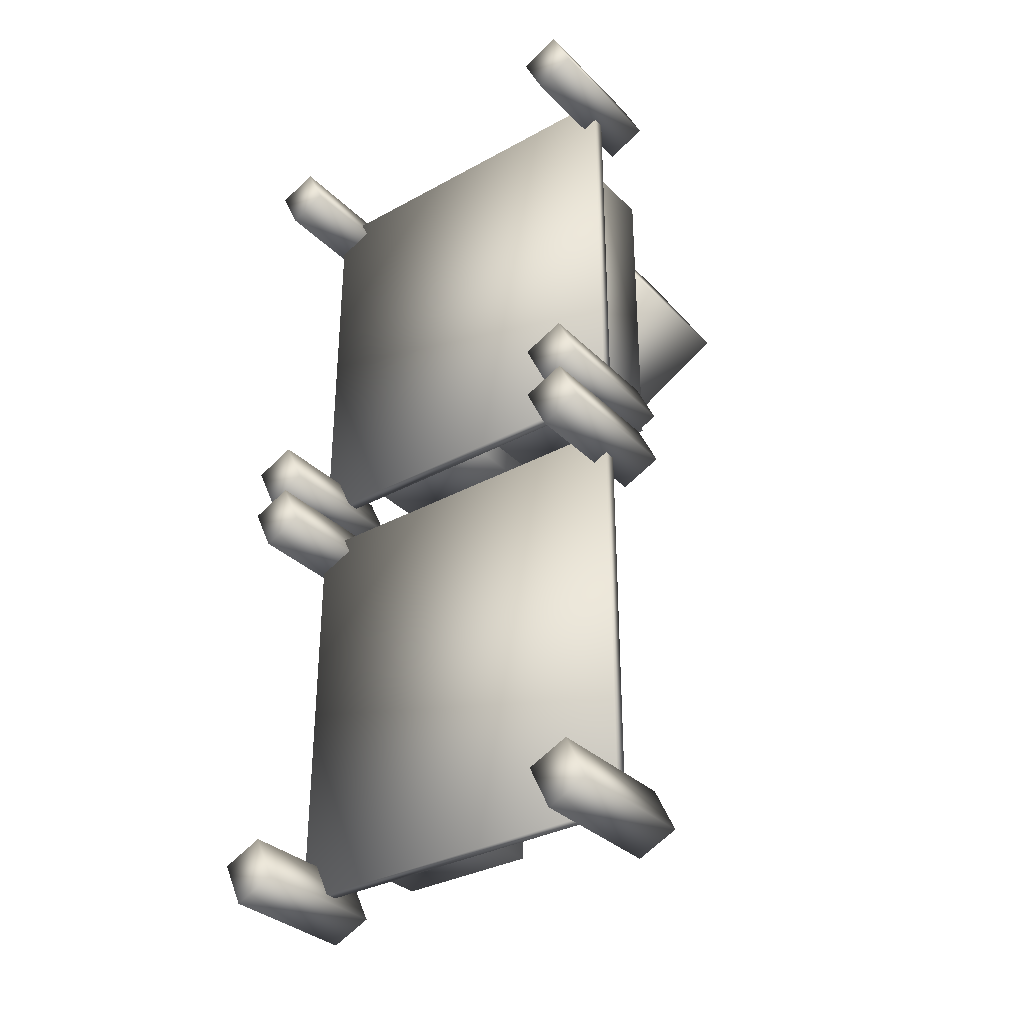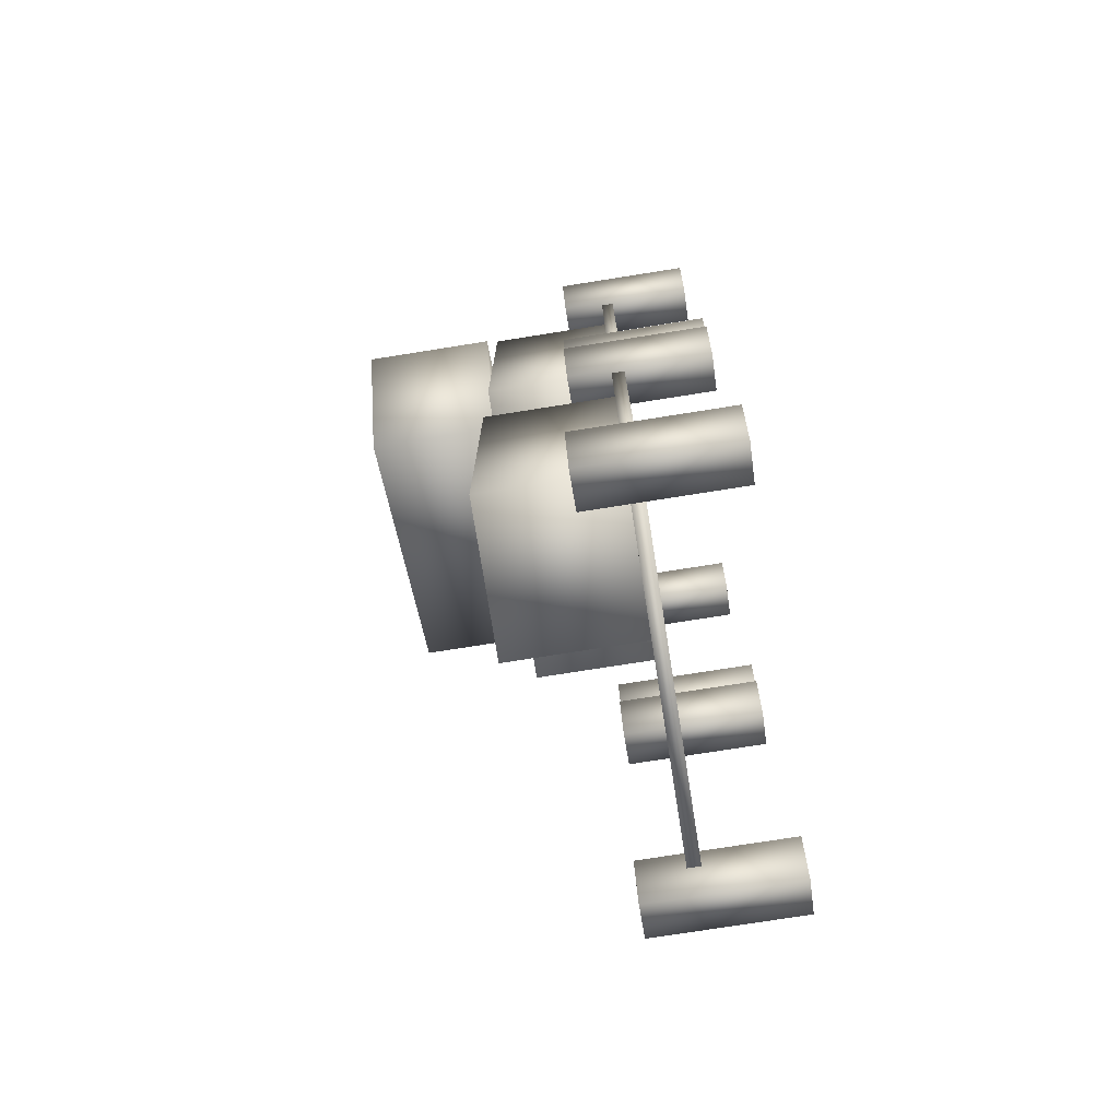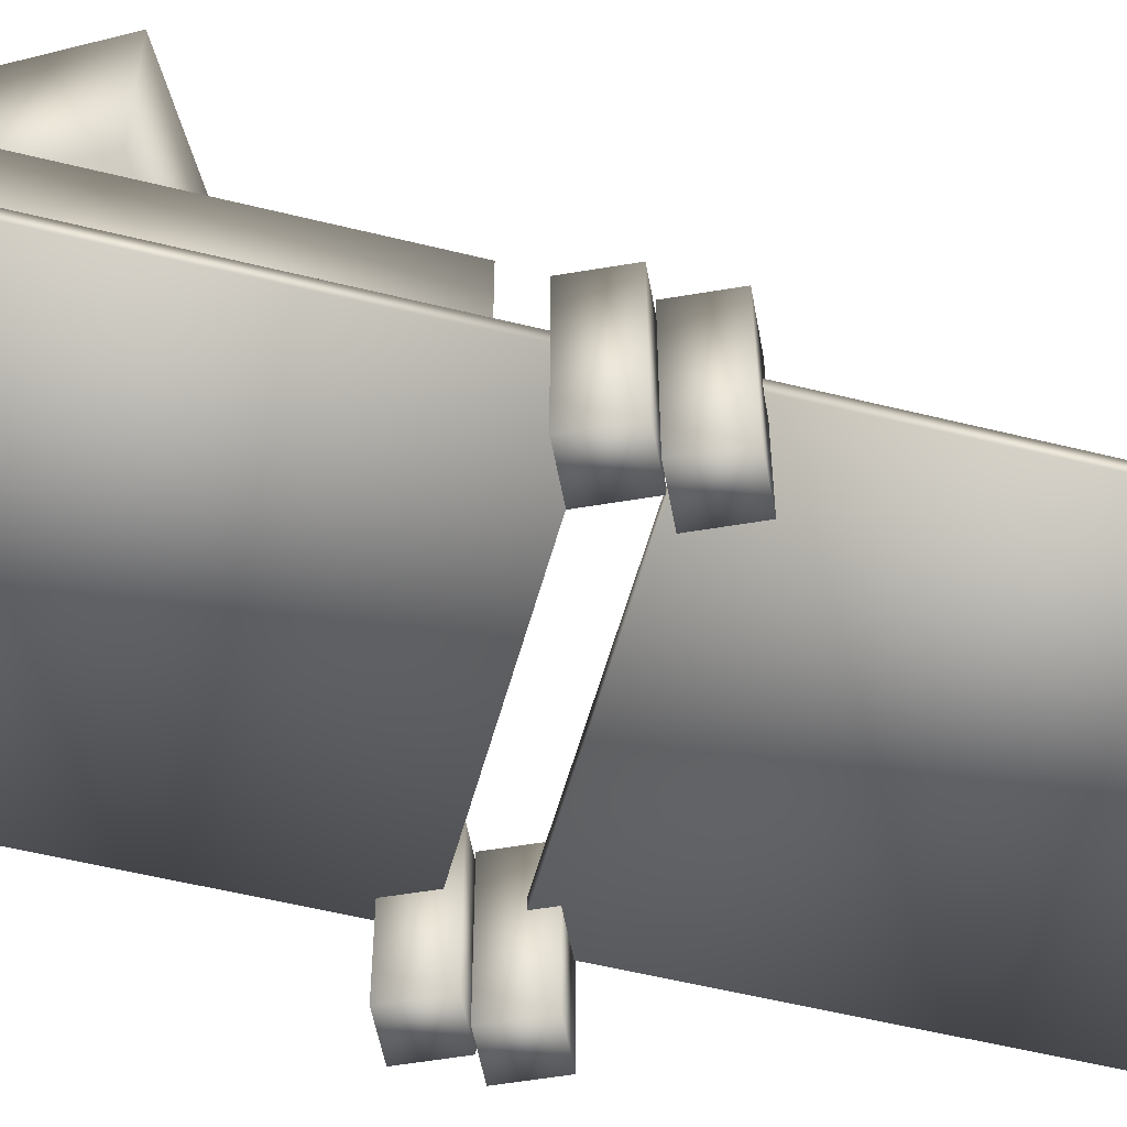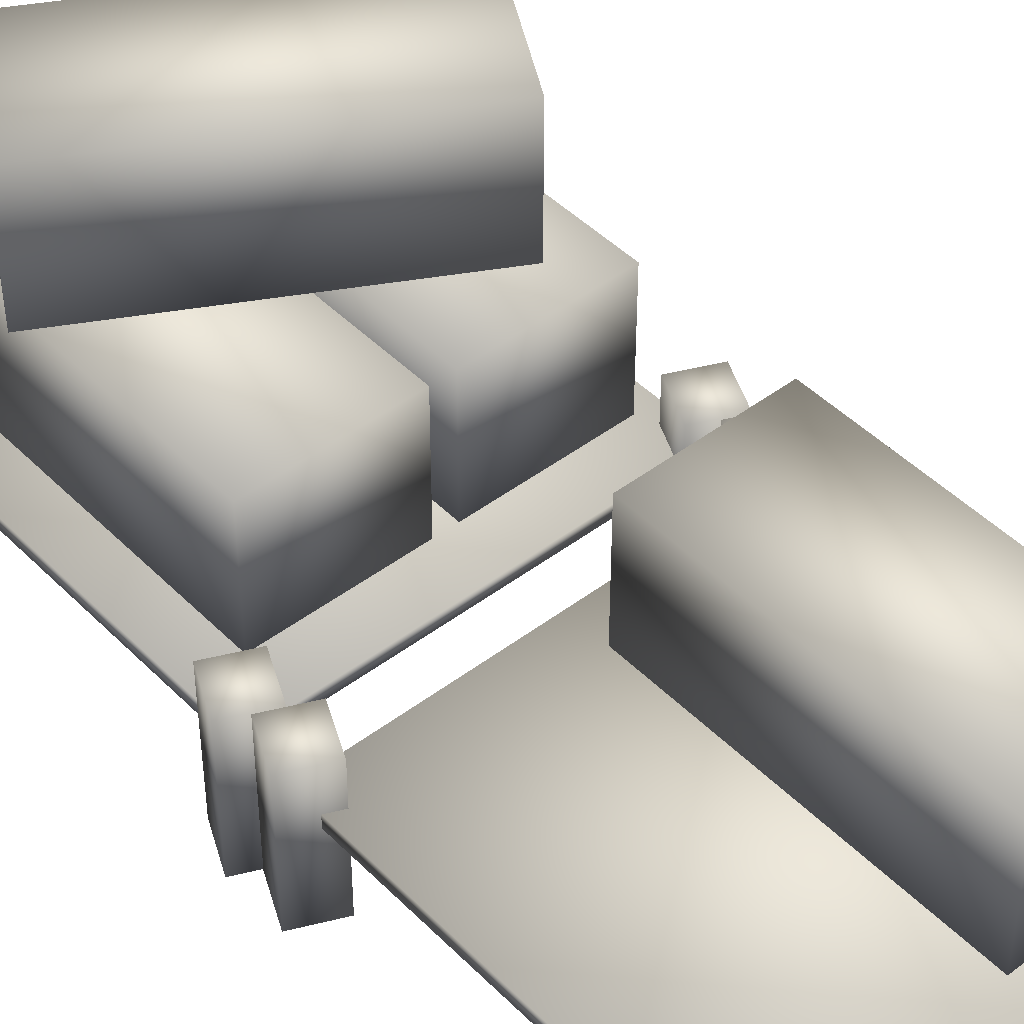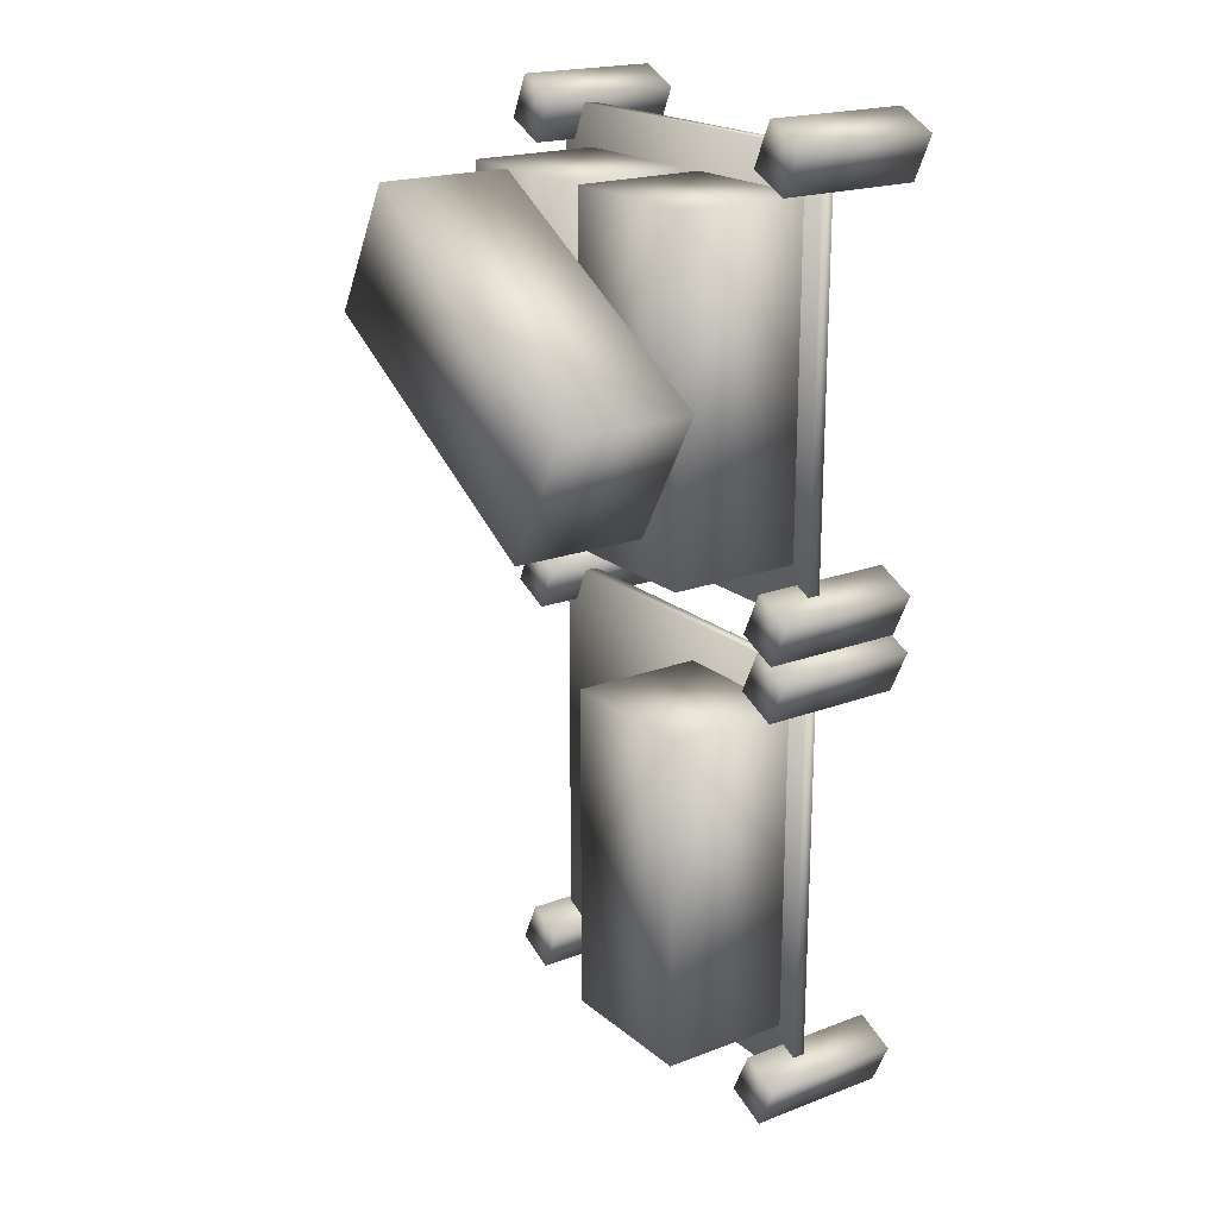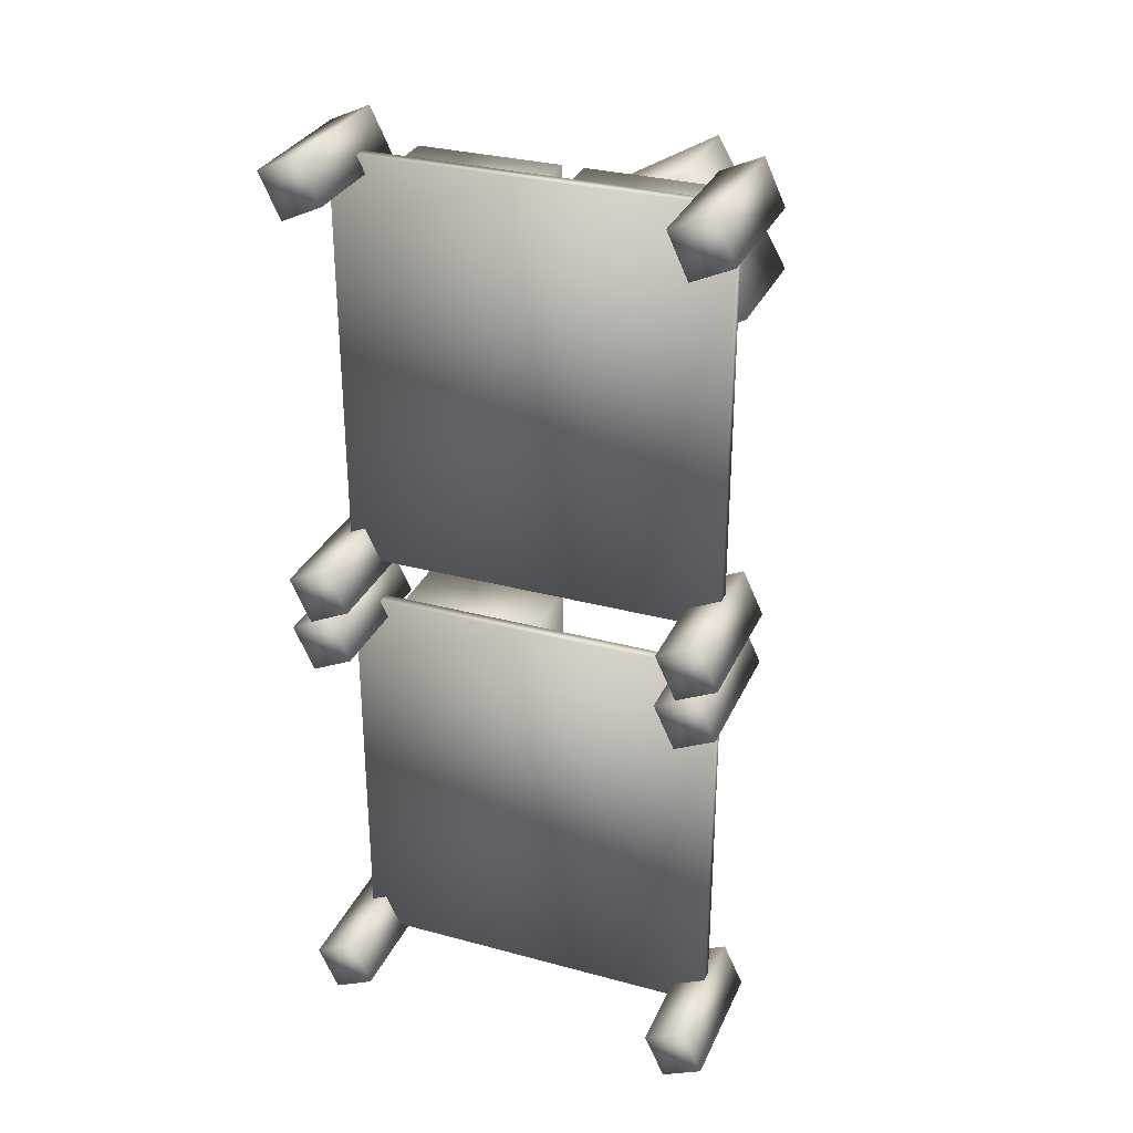
<metadata>
{"format":"obj","ext":"obj","renderer":"f3d","projection":"perspective","resolution":1024,"background":"white","views":[{"elev":-33.2,"azim":37.0,"up":"+Z"},{"elev":-75.0,"azim":-81.0,"up":"+Z"},{"elev":-54.4,"azim":75.2,"up":"+Y"},{"elev":45.3,"azim":138.9,"up":"+Y"},{"elev":20.1,"azim":-124.6,"up":"+Z"},{"elev":31.0,"azim":21.1,"up":"+Z"}]}
</metadata>
<code>
v  -0.5652 0.0054 1.323
v  -0.5652 0.0054 0.0807
v  0.5686 0.0054 0.0807
v  0.5686 0.0054 1.323
v  -0.5652 0.0425 1.323
v  0.5686 0.0425 1.323
v  0.5686 0.0425 0.0807
v  -0.5652 0.0425 0.0807
v  0.0007 0.0403 1.206
v  0.0007 0.0403 0.2324
v  0.4365 0.0403 0.2324
v  0.4365 0.0403 1.206
v  0.0007 0.4264 1.206
v  0.4365 0.4264 1.206
v  0.4365 0.4264 0.2324
v  0.0007 0.4264 0.2324
v  0.4646 -0.2504 0.1258
v  0.525 -0.2504 -0.0036
v  0.6431 -0.2504 0.0515
v  0.5827 -0.2504 0.1809
v  0.4646 0.171 0.1258
v  0.5827 0.171 0.1809
v  0.6431 0.171 0.0515
v  0.525 0.171 -0.0036
v  -0.6367 -0.2504 0.1258
v  -0.5763 -0.2504 -0.0036
v  -0.4582 -0.2504 0.0515
v  -0.5186 -0.2504 0.1809
v  -0.6367 0.171 0.1258
v  -0.5186 0.171 0.1809
v  -0.4582 0.171 0.0515
v  -0.5763 0.171 -0.0036
v  -0.6367 -0.2504 1.347
v  -0.5763 -0.2504 1.218
v  -0.4582 -0.2504 1.273
v  -0.5186 -0.2504 1.402
v  -0.6367 0.171 1.347
v  -0.5186 0.171 1.402
v  -0.4582 0.171 1.273
v  -0.5763 0.171 1.218
v  0.4646 -0.2504 1.347
v  0.525 -0.2504 1.218
v  0.6431 -0.2504 1.273
v  0.5827 -0.2504 1.402
v  0.4646 0.171 1.347
v  0.5827 0.171 1.402
v  0.6431 0.171 1.273
v  0.525 0.171 1.218
v  -0.4993 0.0403 1.206
v  -0.4993 0.0403 0.2324
v  -0.0636 0.0403 0.2324
v  -0.0636 0.0403 1.206
v  -0.4993 0.4264 1.206
v  -0.0636 0.4264 1.206
v  -0.0636 0.4264 0.2324
v  -0.4993 0.4264 0.2324
v  0.2632 0.4331 1.204
v  -0.5796 0.4331 0.7176
v  -0.3617 0.4331 0.3402
v  0.4811 0.4331 0.8268
v  0.2632 0.8192 1.204
v  0.4811 0.8192 0.8268
v  -0.3617 0.8192 0.3402
v  -0.5796 0.8192 0.7176
v  -0.5652 0.0054 -0.0607
v  -0.5652 0.0054 -1.303
v  0.5686 0.0054 -1.303
v  0.5686 0.0054 -0.0607
v  -0.5652 0.0425 -0.0607
v  0.5686 0.0425 -0.0607
v  0.5686 0.0425 -1.303
v  -0.5652 0.0425 -1.303
v  0.4646 -0.2504 -1.258
v  0.525 -0.2504 -1.387
v  0.6431 -0.2504 -1.332
v  0.5827 -0.2504 -1.203
v  0.4646 0.171 -1.258
v  0.5827 0.171 -1.203
v  0.6431 0.171 -1.332
v  0.525 0.171 -1.387
v  -0.6367 -0.2504 -1.258
v  -0.5763 -0.2504 -1.387
v  -0.4582 -0.2504 -1.332
v  -0.5186 -0.2504 -1.203
v  -0.6367 0.171 -1.258
v  -0.5186 0.171 -1.203
v  -0.4582 0.171 -1.332
v  -0.5763 0.171 -1.387
v  -0.6367 -0.2504 -0.0363
v  -0.5763 -0.2504 -0.1657
v  -0.4582 -0.2504 -0.1106
v  -0.5186 -0.2504 0.0188
v  -0.6367 0.171 -0.0363
v  -0.5186 0.171 0.0188
v  -0.4582 0.171 -0.1106
v  -0.5763 0.171 -0.1657
v  0.4646 -0.2504 -0.0363
v  0.525 -0.2504 -0.1657
v  0.6431 -0.2504 -0.1106
v  0.5827 -0.2504 0.0188
v  0.4646 0.171 -0.0363
v  0.5827 0.171 0.0188
v  0.6431 0.171 -0.1106
v  0.525 0.171 -0.1657
v  -0.4993 0.0403 -0.178
v  -0.4993 0.0403 -1.151
v  -0.0636 0.0403 -1.151
v  -0.0636 0.0403 -0.178
v  -0.4993 0.4264 -0.178
v  -0.0636 0.4264 -0.178
v  -0.0636 0.4264 -1.151
v  -0.4993 0.4264 -1.151
o Dock0_LOD1
g Dock0_LOD1
f 1 2 3 4
f 5 6 7 8
f 1 4 6 5
f 4 3 7 6
f 3 2 8 7
f 2 1 5 8
f 9 10 11 12
f 13 14 15 16
f 9 12 14 13
f 12 11 15 14
f 11 10 16 15
f 10 9 13 16
f 17 18 19 20
f 21 22 23 24
f 17 20 22 21
f 20 19 23 22
f 19 18 24 23
f 18 17 21 24
f 25 26 27 28
f 29 30 31 32
f 25 28 30 29
f 28 27 31 30
f 27 26 32 31
f 26 25 29 32
f 33 34 35 36
f 37 38 39 40
f 33 36 38 37
f 36 35 39 38
f 35 34 40 39
f 34 33 37 40
f 41 42 43 44
f 45 46 47 48
f 41 44 46 45
f 44 43 47 46
f 43 42 48 47
f 42 41 45 48
f 49 50 51 52
f 53 54 55 56
f 49 52 54 53
f 52 51 55 54
f 51 50 56 55
f 50 49 53 56
f 57 58 59 60
f 61 62 63 64
f 57 60 62 61
f 60 59 63 62
f 59 58 64 63
f 58 57 61 64
f 65 66 67 68
f 69 70 71 72
f 65 68 70 69
f 68 67 71 70
f 67 66 72 71
f 66 65 69 72
f 73 74 75 76
f 77 78 79 80
f 73 76 78 77
f 76 75 79 78
f 75 74 80 79
f 74 73 77 80
f 81 82 83 84
f 85 86 87 88
f 81 84 86 85
f 84 83 87 86
f 83 82 88 87
f 82 81 85 88
f 89 90 91 92
f 93 94 95 96
f 89 92 94 93
f 92 91 95 94
f 91 90 96 95
f 90 89 93 96
f 97 98 99 100
f 101 102 103 104
f 97 100 102 101
f 100 99 103 102
f 99 98 104 103
f 98 97 101 104
f 105 106 107 108
f 109 110 111 112
f 105 108 110 109
f 108 107 111 110
f 107 106 112 111
f 106 105 109 112

</code>
